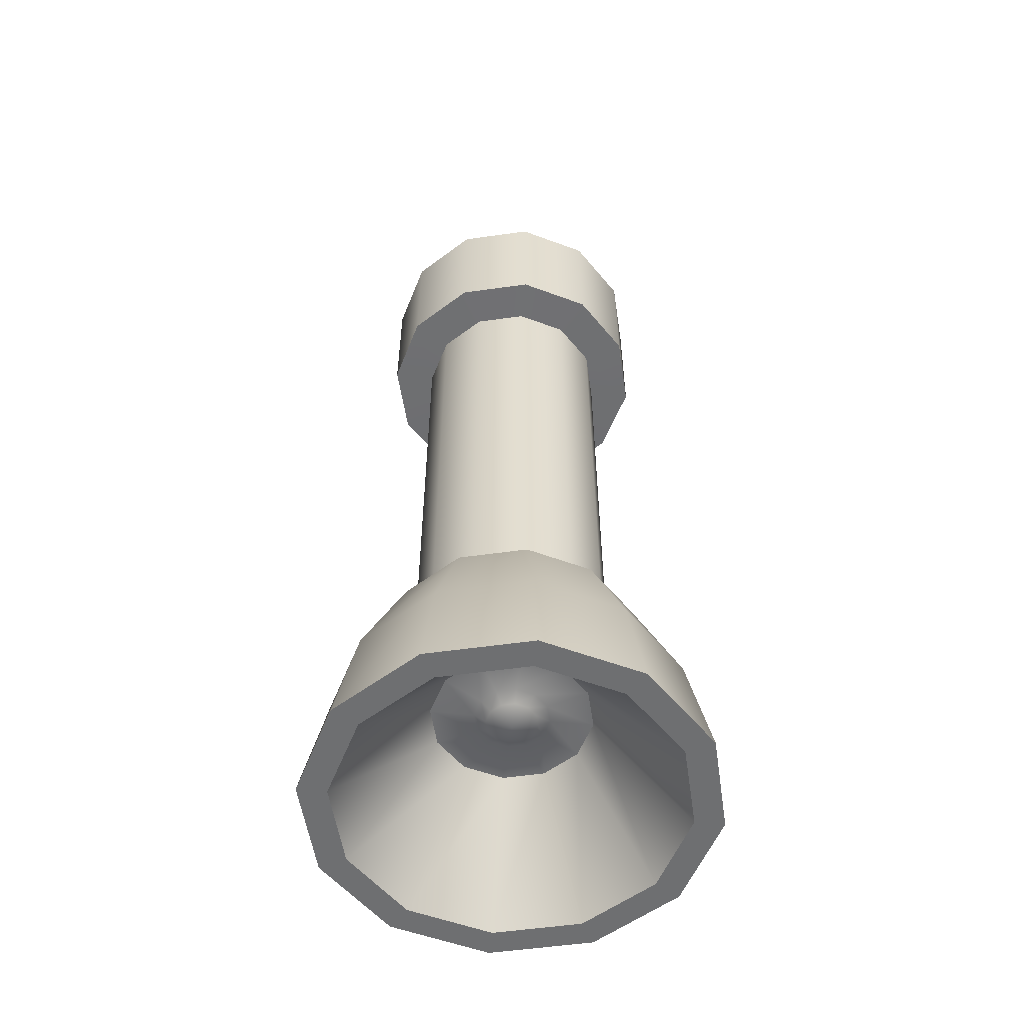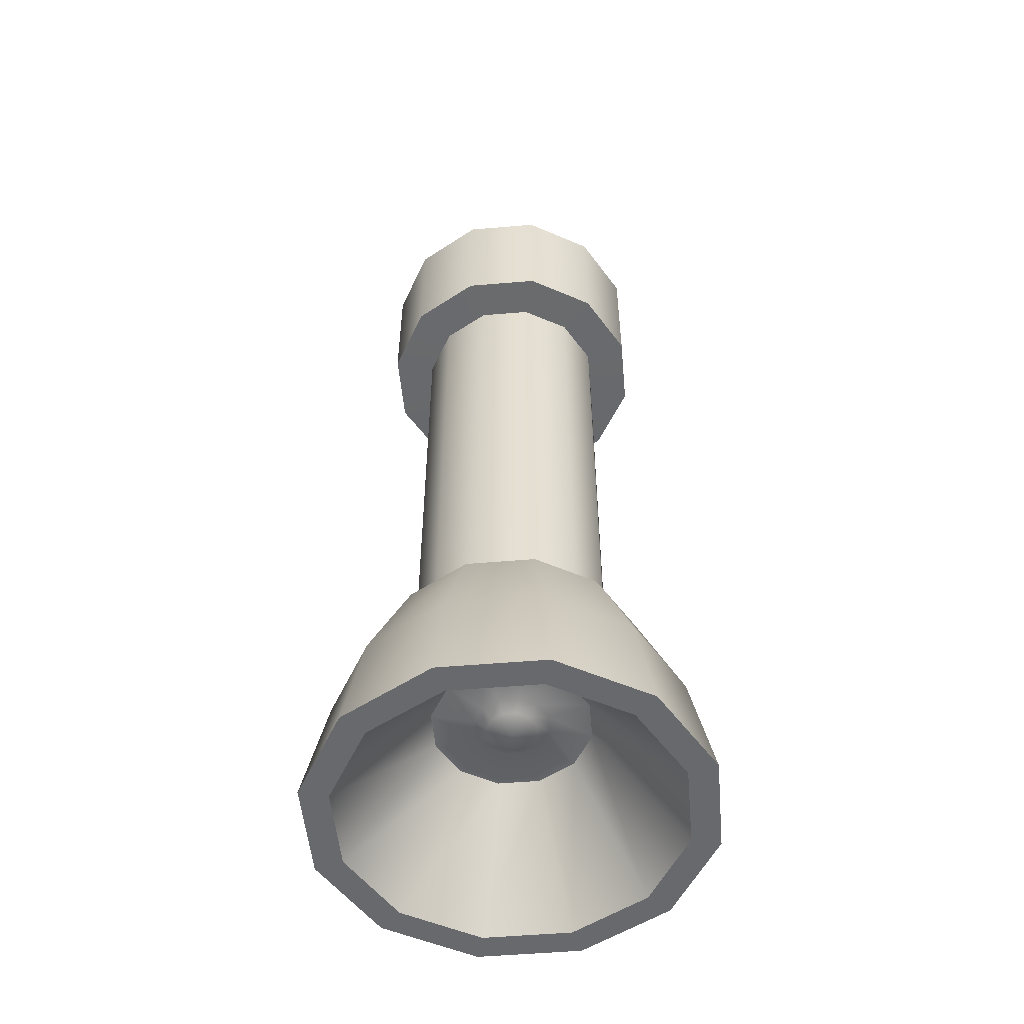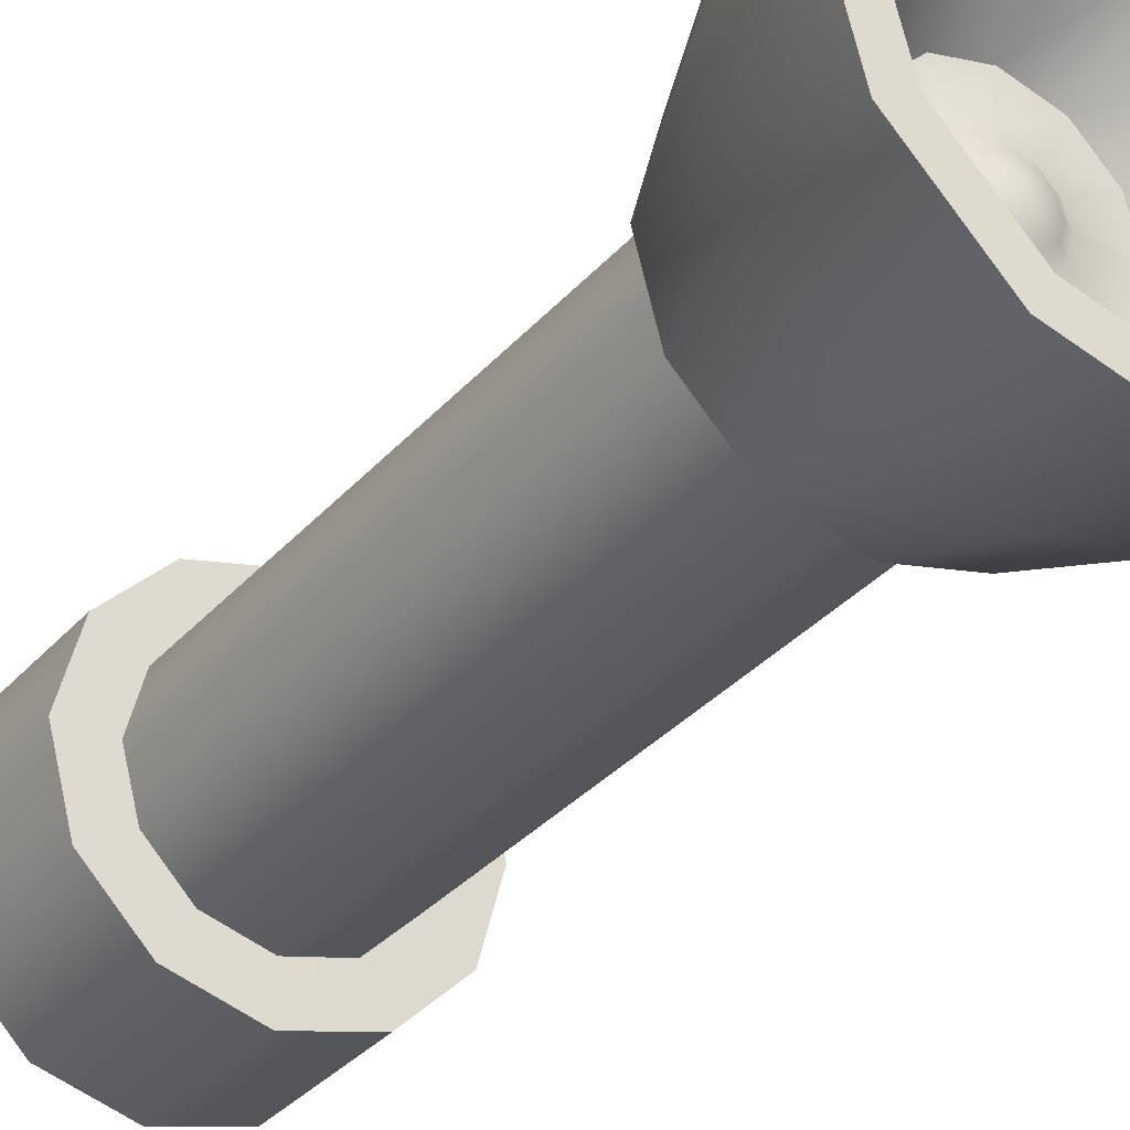
<metadata>
{"format":"obj","ext":"obj","renderer":"f3d","projection":"perspective","resolution":1024,"background":"white","views":[{"elev":-54.6,"azim":173.5,"up":"+Z"},{"elev":-52.8,"azim":80.2,"up":"+Z"},{"elev":-32.9,"azim":146.1,"up":"+Y"}]}
</metadata>
<code>
g Bangboo_Eous001_Weapon_05_LOD0
v -0.357 0.00682 0.05964
v -0.364 0.00282 0.05952
v -0.3735 0.01235 0.05952
v -0.3695 0.01928 0.05964
v -0.3695 0.01928 0.05964
v -0.3735 0.01235 0.05952
v -0.3865 0.01584 0.05952
v -0.3865 0.02384 0.05964
v -0.3865 0.02384 0.05964
v -0.3865 0.01584 0.05952
v -0.3995 0.01235 0.05952
v -0.4035 0.01928 0.05964
v -0.4035 0.01928 0.05964
v -0.3995 0.01235 0.05952
v -0.4091 0.00282 0.05952
v -0.416 0.00682 0.05964
v -0.416 0.00682 0.05964
v -0.4091 0.00282 0.05952
v -0.4125 -0.0102 0.05952
v -0.4205 -0.0102 0.05964
v -0.4205 -0.0102 0.05964
v -0.4125 -0.0102 0.05952
v -0.4091 -0.02322 0.05952
v -0.416 -0.02722 0.05964
v -0.416 -0.02722 0.05964
v -0.4091 -0.02322 0.05952
v -0.3995 -0.03275 0.05952
v -0.4035 -0.03968 0.05964
v -0.4035 -0.03968 0.05964
v -0.3995 -0.03275 0.05952
v -0.3865 -0.03624 0.05952
v -0.3865 -0.04424 0.05964
v -0.3865 -0.04424 0.05964
v -0.3865 -0.03624 0.05952
v -0.3735 -0.03275 0.05952
v -0.3695 -0.03968 0.05964
v -0.3695 -0.03968 0.05964
v -0.3735 -0.03275 0.05952
v -0.364 -0.02322 0.05952
v -0.357 -0.02722 0.05964
v -0.357 -0.02722 0.05964
v -0.364 -0.02322 0.05952
v -0.3605 -0.0102 0.05952
v -0.3525 -0.0102 0.05964
v -0.3525 -0.0102 0.05964
v -0.3605 -0.0102 0.05952
v -0.364 0.00282 0.05952
v -0.357 0.00682 0.05964
v -0.3542 0.008444 0.1944
v -0.364 0.002774 0.1943
v -0.3606 -0.0102 0.1943
v -0.3492 -0.0102 0.1944
v -0.3679 0.02209 0.1944
v -0.3735 0.01227 0.1943
v -0.364 0.002774 0.1943
v -0.3542 0.008444 0.1944
v -0.3865 0.02709 0.1944
v -0.3865 0.01575 0.1943
v -0.3735 0.01227 0.1943
v -0.3679 0.02209 0.1944
v -0.4052 0.02209 0.1944
v -0.3995 0.01227 0.1943
v -0.3865 0.01575 0.1943
v -0.3865 0.02709 0.1944
v -0.4188 0.008444 0.1944
v -0.409 0.002774 0.1943
v -0.3995 0.01227 0.1943
v -0.4052 0.02209 0.1944
v -0.4238 -0.0102 0.1944
v -0.4125 -0.0102 0.1943
v -0.409 0.002774 0.1943
v -0.4188 0.008444 0.1944
v -0.4188 -0.02884 0.1944
v -0.409 -0.02317 0.1943
v -0.4125 -0.0102 0.1943
v -0.4238 -0.0102 0.1944
v -0.4052 -0.04249 0.1944
v -0.3995 -0.03267 0.1943
v -0.409 -0.02317 0.1943
v -0.4188 -0.02884 0.1944
v -0.3865 -0.04748 0.1944
v -0.3865 -0.03614 0.1943
v -0.3995 -0.03267 0.1943
v -0.4052 -0.04249 0.1944
v -0.3679 -0.04249 0.1944
v -0.3735 -0.03267 0.1943
v -0.3865 -0.03614 0.1943
v -0.3865 -0.04748 0.1944
v -0.3542 -0.02884 0.1944
v -0.364 -0.02317 0.1943
v -0.3735 -0.03267 0.1943
v -0.3679 -0.04249 0.1944
v -0.3492 -0.0102 0.1944
v -0.3606 -0.0102 0.1943
v -0.364 -0.02317 0.1943
v -0.3542 -0.02884 0.1944
v -0.3679 0.02209 0.1944
v -0.3865 0.02709 0.2306
v -0.3865 0.02709 0.1944
v -0.3679 0.02209 0.2306
v -0.3542 0.008444 0.1944
v -0.3542 0.008444 0.2306
v -0.3492 -0.0102 0.1944
v -0.3492 -0.0102 0.2306
v -0.3542 -0.02884 0.1944
v -0.3542 -0.02884 0.2306
v -0.3679 -0.04249 0.1944
v -0.3679 -0.04249 0.2306
v -0.3865 -0.04748 0.1944
v -0.3865 -0.04748 0.2306
v -0.4052 -0.04249 0.1944
v -0.4052 -0.04249 0.2306
v -0.4188 -0.02884 0.1944
v -0.4188 -0.02884 0.2306
v -0.4238 -0.0102 0.1944
v -0.4238 -0.0102 0.2306
v -0.4188 0.008444 0.1944
v -0.4188 0.008444 0.2306
v -0.4052 0.02209 0.1944
v -0.4052 0.02209 0.2306
v -0.3865 0.02709 0.1944
v -0.3865 0.02709 0.2306
v -0.3605 0.03479 0.001368
v -0.3643 0.02826 0.001368
v -0.348 0.01201 0.001368
v -0.3415 0.01578 0.001368
v -0.3421 -0.0102 0.001368
v -0.3346 -0.0102 0.001368
v -0.3415 0.01578 0.001368
v -0.3421 -0.0102 0.001368
v -0.348 -0.0324 0.001368
v -0.3415 -0.03617 0.001368
v -0.3865 0.04175 0.001368
v -0.3865 0.03421 0.001368
v -0.3643 0.02826 0.001368
v -0.3605 0.03479 0.001368
v -0.4125 0.03479 0.001368
v -0.4087 0.02826 0.001368
v -0.3865 0.03421 0.001368
v -0.3865 0.04175 0.001368
v -0.4315 0.01578 0.001368
v -0.425 0.01201 0.001368
v -0.4087 0.02826 0.001368
v -0.4125 0.03479 0.001368
v -0.4385 -0.0102 0.001368
v -0.4309 -0.0102 0.001368
v -0.425 0.01201 0.001368
v -0.4315 0.01578 0.001368
v -0.4315 -0.03617 0.001368
v -0.425 -0.0324 0.001368
v -0.4309 -0.0102 0.001368
v -0.4385 -0.0102 0.001368
v -0.4125 -0.05519 0.001368
v -0.4087 -0.04866 0.001368
v -0.425 -0.0324 0.001368
v -0.4315 -0.03617 0.001368
v -0.3865 -0.06215 0.001368
v -0.3865 -0.05461 0.001368
v -0.4087 -0.04866 0.001368
v -0.4125 -0.05519 0.001368
v -0.3605 -0.05519 0.001368
v -0.3643 -0.04866 0.001368
v -0.3865 -0.05461 0.001368
v -0.3865 -0.06215 0.001368
v -0.3415 -0.03617 0.001368
v -0.348 -0.0324 0.001368
v -0.3643 -0.04866 0.001368
v -0.3605 -0.05519 0.001368
v -0.3684 0.0002472 0.03335
v -0.348 0.01201 0.001368
v -0.3643 0.02826 0.001368
v -0.3761 0.007894 0.03335
v -0.3643 0.02826 0.001368
v -0.3865 0.03421 0.001368
v -0.3865 0.01069 0.03335
v -0.3761 0.007894 0.03335
v -0.3865 0.01069 0.03335
v -0.3865 0.03421 0.001368
v -0.4087 0.02826 0.001368
v -0.397 0.007894 0.03335
v -0.397 0.007894 0.03335
v -0.4087 0.02826 0.001368
v -0.425 0.01201 0.001368
v -0.4046 0.0002472 0.03335
v -0.4046 0.0002472 0.03335
v -0.425 0.01201 0.001368
v -0.4309 -0.0102 0.001368
v -0.4074 -0.0102 0.03335
v -0.4074 -0.0102 0.03335
v -0.4309 -0.0102 0.001368
v -0.425 -0.0324 0.001368
v -0.4046 -0.02064 0.03335
v -0.4046 -0.02064 0.03335
v -0.425 -0.0324 0.001368
v -0.4087 -0.04866 0.001368
v -0.397 -0.02829 0.03335
v -0.397 -0.02829 0.03335
v -0.4087 -0.04866 0.001368
v -0.3865 -0.05461 0.001368
v -0.3865 -0.03109 0.03335
v -0.3865 -0.03109 0.03335
v -0.3865 -0.05461 0.001368
v -0.3643 -0.04866 0.001368
v -0.3761 -0.02829 0.03335
v -0.3761 -0.02829 0.03335
v -0.3643 -0.04866 0.001368
v -0.348 -0.0324 0.001368
v -0.3684 -0.02064 0.03335
v -0.3684 -0.02064 0.03335
v -0.348 -0.0324 0.001368
v -0.3421 -0.0102 0.001368
v -0.3656 -0.0102 0.03335
v -0.3656 -0.0102 0.03335
v -0.3421 -0.0102 0.001368
v -0.348 0.01201 0.001368
v -0.3684 0.0002472 0.03335
v -0.3695 0.01928 0.05964
v -0.3466 0.01287 0.03087
v -0.357 0.00682 0.05964
v -0.3634 0.02976 0.03087
v -0.3415 0.01578 0.001368
v -0.3605 0.03479 0.001368
v -0.3346 -0.0102 0.001368
v -0.3415 0.01578 0.001368
v -0.3404 -0.0102 0.03087
v -0.357 0.00682 0.05964
v -0.3525 -0.0102 0.05964
v -0.3865 0.02384 0.05964
v -0.3695 0.01928 0.05964
v -0.3865 0.03594 0.03087
v -0.3605 0.03479 0.001368
v -0.3865 0.04175 0.001368
v -0.3415 -0.03617 0.001368
v -0.3346 -0.0102 0.001368
v -0.3466 -0.03327 0.03087
v -0.3525 -0.0102 0.05964
v -0.357 -0.02722 0.05964
v -0.3605 -0.05519 0.001368
v -0.3415 -0.03617 0.001368
v -0.3634 -0.05016 0.03087
v -0.357 -0.02722 0.05964
v -0.3695 -0.03968 0.05964
v -0.3865 -0.06215 0.001368
v -0.3605 -0.05519 0.001368
v -0.3865 -0.05634 0.03087
v -0.3695 -0.03968 0.05964
v -0.3865 -0.04424 0.05964
v -0.4125 -0.05519 0.001368
v -0.3865 -0.06215 0.001368
v -0.4096 -0.05016 0.03087
v -0.4035 -0.03968 0.05964
v -0.3865 -0.04424 0.05964
v -0.4265 -0.03327 0.03087
v -0.416 -0.02722 0.05964
v -0.4315 -0.03617 0.001368
v -0.4125 -0.05519 0.001368
v -0.4385 -0.0102 0.001368
v -0.4315 -0.03617 0.001368
v -0.4327 -0.0102 0.03087
v -0.416 -0.02722 0.05964
v -0.4205 -0.0102 0.05964
v -0.4315 0.01578 0.001368
v -0.4385 -0.0102 0.001368
v -0.4265 0.01287 0.03087
v -0.4205 -0.0102 0.05964
v -0.416 0.00682 0.05964
v -0.4125 0.03479 0.001368
v -0.4315 0.01578 0.001368
v -0.4096 0.02976 0.03087
v -0.416 0.00682 0.05964
v -0.4035 0.01928 0.05964
v -0.3865 0.04175 0.001368
v -0.4125 0.03479 0.001368
v -0.3865 0.03594 0.03087
v -0.4035 0.01928 0.05964
v -0.3865 0.02384 0.05964
v -0.3735 0.01235 0.05952
v -0.3865 0.01575 0.1943
v -0.3865 0.01584 0.05952
v -0.3735 0.01227 0.1943
v -0.364 0.00282 0.05952
v -0.364 0.002774 0.1943
v -0.3605 -0.0102 0.05952
v -0.3606 -0.0102 0.1943
v -0.364 -0.02322 0.05952
v -0.364 -0.02317 0.1943
v -0.3735 -0.03275 0.05952
v -0.3735 -0.03267 0.1943
v -0.3865 -0.03624 0.05952
v -0.3865 -0.03614 0.1943
v -0.3995 -0.03275 0.05952
v -0.3995 -0.03267 0.1943
v -0.4091 -0.02322 0.05952
v -0.409 -0.02317 0.1943
v -0.4125 -0.0102 0.05952
v -0.4125 -0.0102 0.1943
v -0.4091 0.00282 0.05952
v -0.409 0.002774 0.1943
v -0.3995 0.01235 0.05952
v -0.3995 0.01227 0.1943
v -0.3865 0.01584 0.05952
v -0.3865 0.01575 0.1943
v -0.378 -0.005305 0.03319
v -0.3684 0.0002472 0.03335
v -0.3761 0.007894 0.03335
v -0.3816 -0.001722 0.03319
v -0.3865 0.01069 0.03335
v -0.3865 -0.0004111 0.03319
v -0.3807 -0.006848 0.03124
v -0.3832 -0.004395 0.03124
v -0.3798 -0.0102 0.03124
v -0.3865 -0.0102 0.02973
v -0.3865 -0.003497 0.03124
v -0.3807 -0.01355 0.03124
v -0.3899 -0.004395 0.03124
v -0.3767 -0.0102 0.03319
v -0.3684 0.0002472 0.03335
v -0.3656 -0.0102 0.03335
v -0.3914 -0.001722 0.03319
v -0.378 -0.01509 0.03319
v -0.3656 -0.0102 0.03335
v -0.3684 -0.02064 0.03335
v -0.397 0.007894 0.03335
v -0.3865 0.01069 0.03335
v -0.4046 0.0002472 0.03335
v -0.395 -0.005305 0.03319
v -0.3832 -0.016 0.03124
v -0.3816 -0.01867 0.03319
v -0.3684 -0.02064 0.03335
v -0.3761 -0.02829 0.03335
v -0.3865 -0.0169 0.03124
v -0.3865 -0.01999 0.03319
v -0.3865 -0.03109 0.03335
v -0.3899 -0.016 0.03124
v -0.3914 -0.01867 0.03319
v -0.3865 -0.03109 0.03335
v -0.397 -0.02829 0.03335
v -0.3923 -0.01355 0.03124
v -0.395 -0.01509 0.03319
v -0.4046 -0.02064 0.03335
v -0.3932 -0.0102 0.03124
v -0.3923 -0.006848 0.03124
v -0.3963 -0.0102 0.03319
v -0.4046 -0.02064 0.03335
v -0.4074 -0.0102 0.03335
v -0.4074 -0.0102 0.03335
v -0.4046 0.0002472 0.03335
v -0.3865 -0.0102 0.2306
v -0.3542 0.008444 0.2306
v -0.3492 -0.0102 0.2306
v -0.3679 0.02209 0.2306
v -0.3542 -0.02884 0.2306
v -0.3865 0.02709 0.2306
v -0.3679 -0.04249 0.2306
v -0.4052 0.02209 0.2306
v -0.3865 -0.04748 0.2306
v -0.4188 0.008444 0.2306
v -0.4052 -0.04249 0.2306
v -0.4238 -0.0102 0.2306
v -0.4188 -0.02884 0.2306
v -0.367 0.001492 0.2302
v -0.3685 0.0009747 0.2348
v -0.3765 0.008517 0.2352
v -0.3754 0.009555 0.2302
v -0.3637 -0.01021 0.2301
v -0.3865 0.01104 0.2356
v -0.3865 0.01232 0.2302
v -0.3653 -0.01021 0.2346
v -0.3665 -0.02104 0.2301
v -0.3977 0.00787 0.2359
v -0.3979 0.009047 0.2302
v -0.3678 -0.02028 0.2345
v -0.3745 -0.02948 0.23
v -0.4053 -0.0001465 0.2361
v -0.406 0.0006126 0.2301
v -0.3754 -0.0283 0.2346
v -0.3865 -0.03275 0.23
v -0.4078 -0.01021 0.236
v -0.4088 -0.01021 0.2301
v -0.3865 -0.03147 0.235
v -0.3971 -0.02998 0.23
v -0.4046 -0.0214 0.2357
v -0.4055 -0.02192 0.23
v -0.3966 -0.02894 0.2354
v -0.3985 -0.003694 0.2433
v -0.4002 -0.01021 0.2433
v -0.3981 -0.01744 0.2431
v -0.393 -0.02232 0.2427
v -0.3865 -0.02395 0.2422
v -0.3792 -0.0219 0.2417
v -0.3902 -0.01134 0.2461
v -0.3937 0.00149 0.2431
v -0.3883 -0.01408 0.2459
v -0.3865 -0.01021 0.2461
v -0.3852 -0.01434 0.2457
v -0.39 -0.008019 0.2461
v -0.3744 -0.01671 0.2415
v -0.3822 -0.01238 0.2455
v -0.3874 -0.006061 0.2459
v -0.3727 -0.01021 0.2415
v -0.382 -0.009072 0.2455
v -0.3748 -0.002968 0.2417
v -0.3839 -0.00632 0.2457
v -0.3799 0.001909 0.2421
v -0.3865 0.003541 0.2426
g Bangboo_Eous001_Weapon_05_LOD0_0
f 3 2 1
f 4 3 1
f 7 6 5
f 8 7 5
f 11 10 9
f 12 11 9
f 15 14 13
f 16 15 13
f 19 18 17
f 20 19 17
f 23 22 21
f 24 23 21
f 27 26 25
f 28 27 25
f 31 30 29
f 32 31 29
f 35 34 33
f 36 35 33
f 39 38 37
f 40 39 37
f 43 42 41
f 44 43 41
f 47 46 45
f 48 47 45
f 51 50 49
f 52 51 49
f 55 54 53
f 56 55 53
f 59 58 57
f 60 59 57
f 63 62 61
f 64 63 61
f 67 66 65
f 68 67 65
f 71 70 69
f 72 71 69
f 75 74 73
f 76 75 73
f 79 78 77
f 80 79 77
f 83 82 81
f 84 83 81
f 87 86 85
f 88 87 85
f 91 90 89
f 92 91 89
f 95 94 93
f 96 95 93
f 99 98 97
f 98 100 97
f 97 100 101
f 100 102 101
f 101 102 103
f 102 104 103
f 103 104 105
f 104 106 105
f 105 106 107
f 106 108 107
f 107 108 109
f 108 110 109
f 109 110 111
f 110 112 111
f 111 112 113
f 112 114 113
f 113 114 115
f 114 116 115
f 115 116 117
f 116 118 117
f 117 118 119
f 118 120 119
f 119 120 121
f 120 122 121
f 125 124 123
f 126 125 123
f 128 127 125
f 129 128 125
f 131 130 128
f 132 131 128
f 135 134 133
f 136 135 133
f 139 138 137
f 140 139 137
f 143 142 141
f 144 143 141
f 147 146 145
f 148 147 145
f 151 150 149
f 152 151 149
f 155 154 153
f 156 155 153
f 159 158 157
f 160 159 157
f 163 162 161
f 164 163 161
f 167 166 165
f 168 167 165
f 171 170 169
f 172 171 169
f 175 174 173
f 176 175 173
f 179 178 177
f 180 179 177
f 183 182 181
f 184 183 181
f 187 186 185
f 188 187 185
f 191 190 189
f 192 191 189
f 195 194 193
f 196 195 193
f 199 198 197
f 200 199 197
f 203 202 201
f 204 203 201
f 207 206 205
f 208 207 205
f 211 210 209
f 212 211 209
f 215 214 213
f 216 215 213
f 219 218 217
f 218 220 217
f 220 218 221
f 222 220 221
f 224 218 223
f 218 225 223
f 225 218 226
f 227 225 226
f 229 220 228
f 220 230 228
f 230 220 231
f 232 230 231
f 234 225 233
f 225 235 233
f 235 225 236
f 237 235 236
f 239 235 238
f 235 240 238
f 240 235 241
f 242 240 241
f 244 240 243
f 240 245 243
f 245 240 246
f 247 245 246
f 249 245 248
f 245 250 248
f 251 250 245
f 252 251 245
f 253 250 251
f 254 253 251
f 250 253 255
f 256 250 255
f 258 253 257
f 253 259 257
f 259 253 260
f 261 259 260
f 263 259 262
f 259 264 262
f 264 259 265
f 266 264 265
f 268 264 267
f 264 269 267
f 269 264 270
f 271 269 270
f 273 269 272
f 269 274 272
f 274 269 275
f 276 274 275
f 279 278 277
f 278 280 277
f 277 280 281
f 280 282 281
f 281 282 283
f 282 284 283
f 283 284 285
f 284 286 285
f 285 286 287
f 286 288 287
f 287 288 289
f 288 290 289
f 289 290 291
f 290 292 291
f 291 292 293
f 292 294 293
f 293 294 295
f 294 296 295
f 295 296 297
f 296 298 297
f 297 298 299
f 298 300 299
f 299 300 301
f 300 302 301
f 305 304 303
f 306 305 303
f 307 305 306
f 308 307 306
f 303 309 306
f 306 310 308
f 309 310 306
f 311 309 303
f 309 312 310
f 311 312 309
f 310 312 313
f 310 313 308
f 314 312 311
f 313 312 315
f 316 311 303
f 314 311 316
f 303 317 316
f 317 318 316
f 308 313 319
f 313 315 319
f 320 314 316
f 316 321 320
f 321 322 320
f 319 323 308
f 323 324 308
f 325 323 319
f 326 325 319
f 319 315 326
f 327 314 320
f 327 312 314
f 328 327 320
f 320 329 328
f 329 330 328
f 331 327 328
f 331 312 327
f 328 330 332
f 332 331 328
f 330 333 332
f 334 331 332
f 334 312 331
f 335 334 332
f 332 336 335
f 336 337 335
f 338 334 335
f 338 312 334
f 335 337 339
f 339 338 335
f 337 340 339
f 341 312 338
f 341 338 339
f 342 312 341
f 315 312 342
f 315 342 326
f 343 341 339
f 342 341 343
f 326 342 343
f 339 344 343
f 344 345 343
f 343 346 326
f 346 347 326
f 350 349 348
f 349 351 348
f 350 348 352
f 353 348 351
f 352 348 354
f 355 348 353
f 354 348 356
f 357 348 355
f 356 348 358
f 359 348 357
f 358 348 360
f 360 348 359
f 363 362 361
f 364 363 361
f 361 362 365
f 366 363 364
f 367 366 364
f 362 368 365
f 365 368 369
f 370 366 367
f 371 370 367
f 368 372 369
f 369 372 373
f 374 370 371
f 375 374 371
f 372 376 373
f 373 376 377
f 378 374 375
f 379 378 375
f 376 380 377
f 377 380 381
f 382 378 379
f 383 382 379
f 381 384 383
f 380 384 381
f 384 382 383
f 374 385 370
f 378 386 374
f 386 385 374
f 382 387 378
f 387 386 378
f 384 388 382
f 388 387 382
f 380 389 384
f 389 388 384
f 376 390 380
f 390 389 380
f 387 391 386
f 386 391 385
f 385 392 370
f 370 392 366
f 388 393 387
f 393 391 387
f 393 394 391
f 389 395 388
f 395 393 388
f 390 395 389
f 395 394 393
f 391 396 385
f 385 396 392
f 391 394 396
f 397 390 376
f 372 397 376
f 398 395 390
f 398 394 395
f 397 398 390
f 396 399 392
f 396 394 399
f 400 397 372
f 368 400 372
f 401 398 397
f 401 394 398
f 400 401 397
f 402 400 368
f 402 401 400
f 362 402 368
f 403 394 401
f 403 401 402
f 399 394 403
f 404 402 362
f 404 403 402
f 399 403 404
f 363 404 362
f 392 399 405
f 405 399 404
f 405 404 363
f 392 405 366
f 366 405 363

</code>
